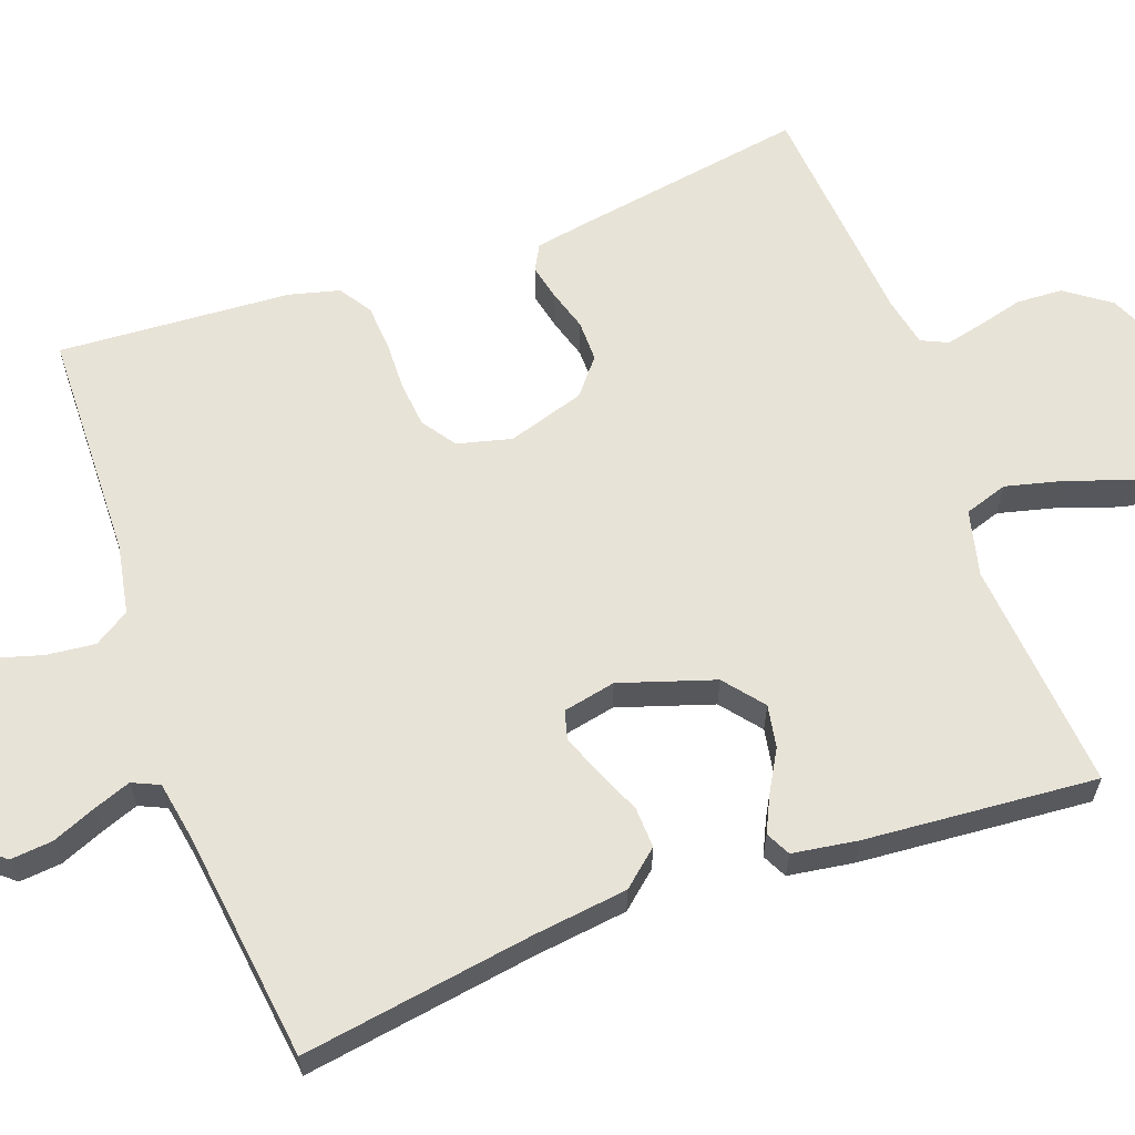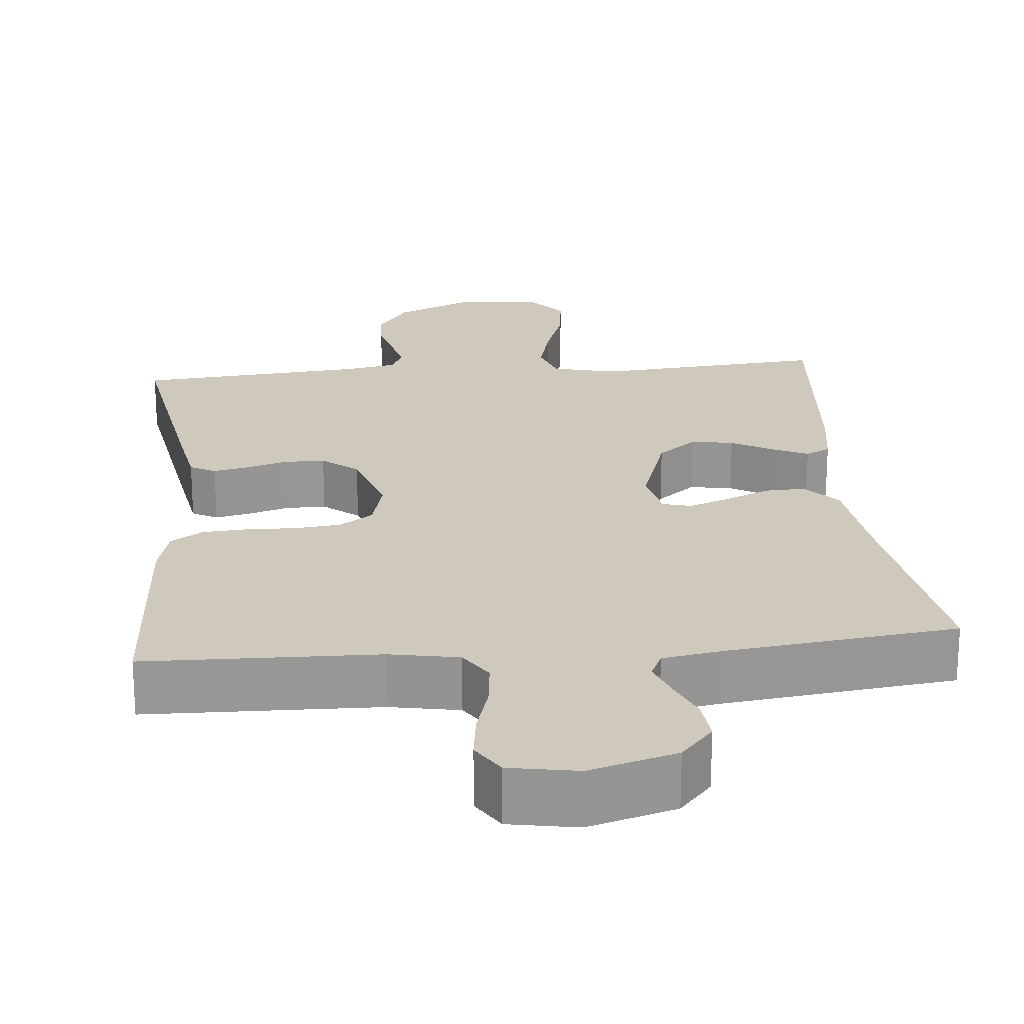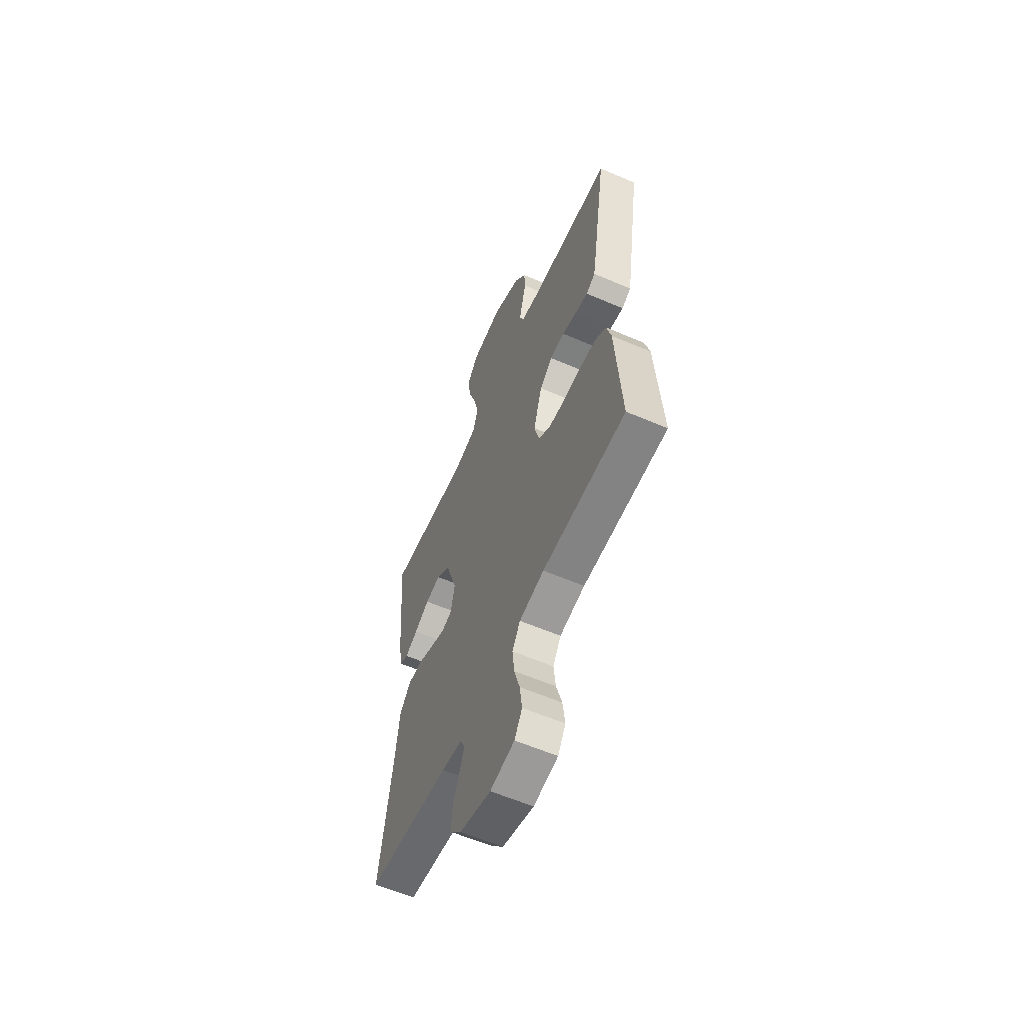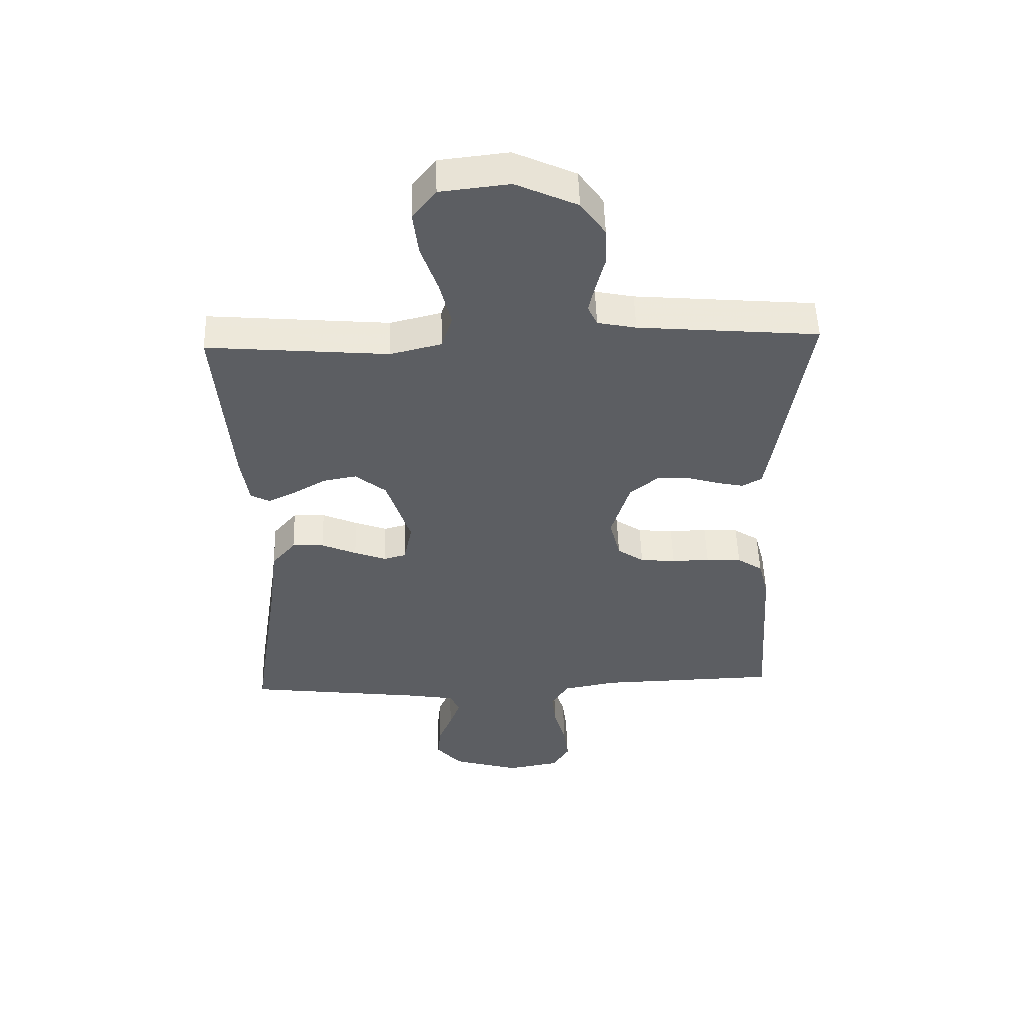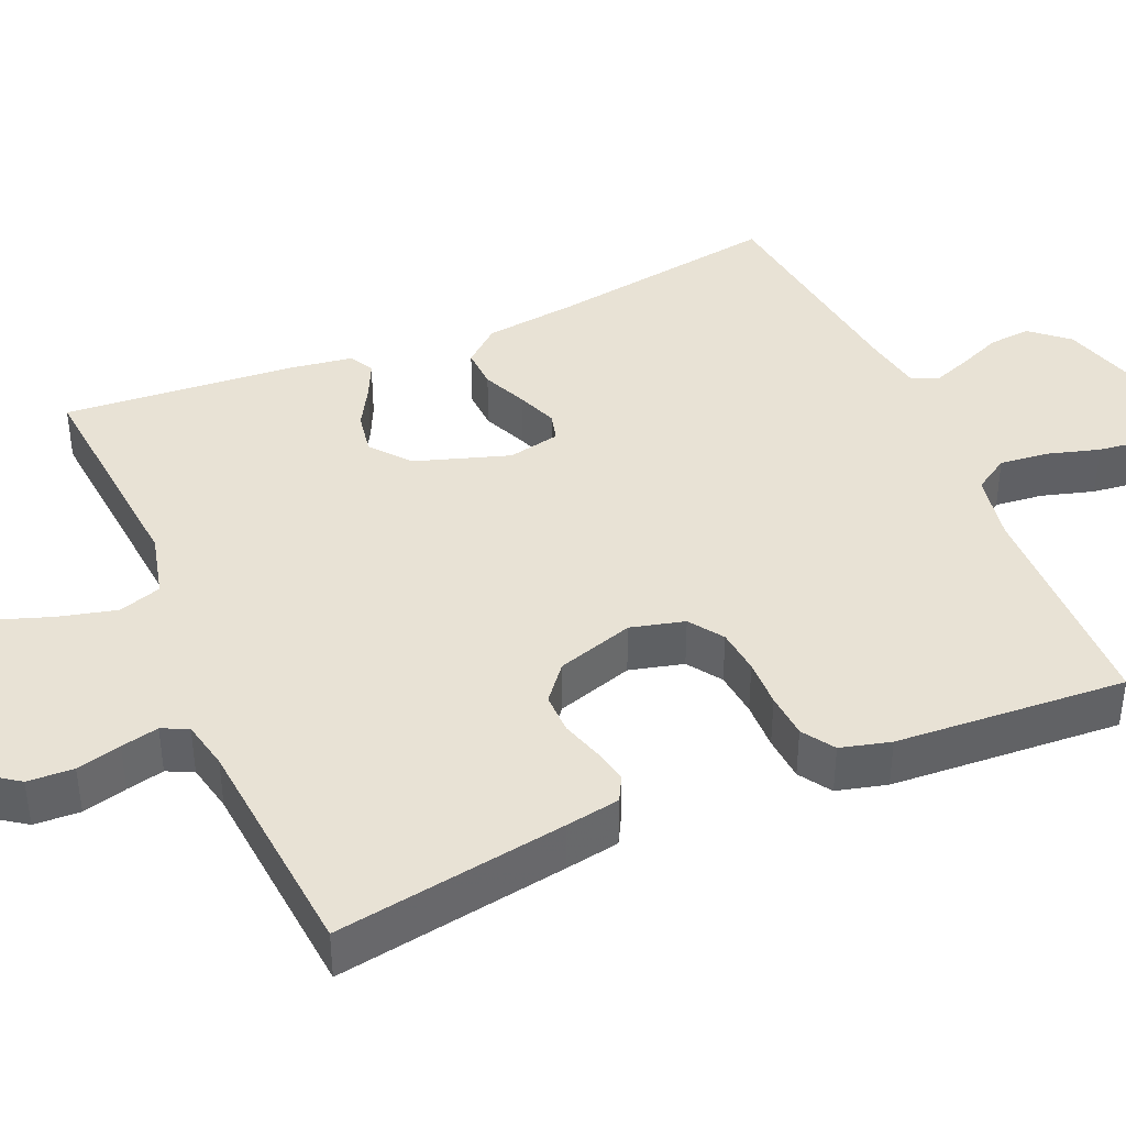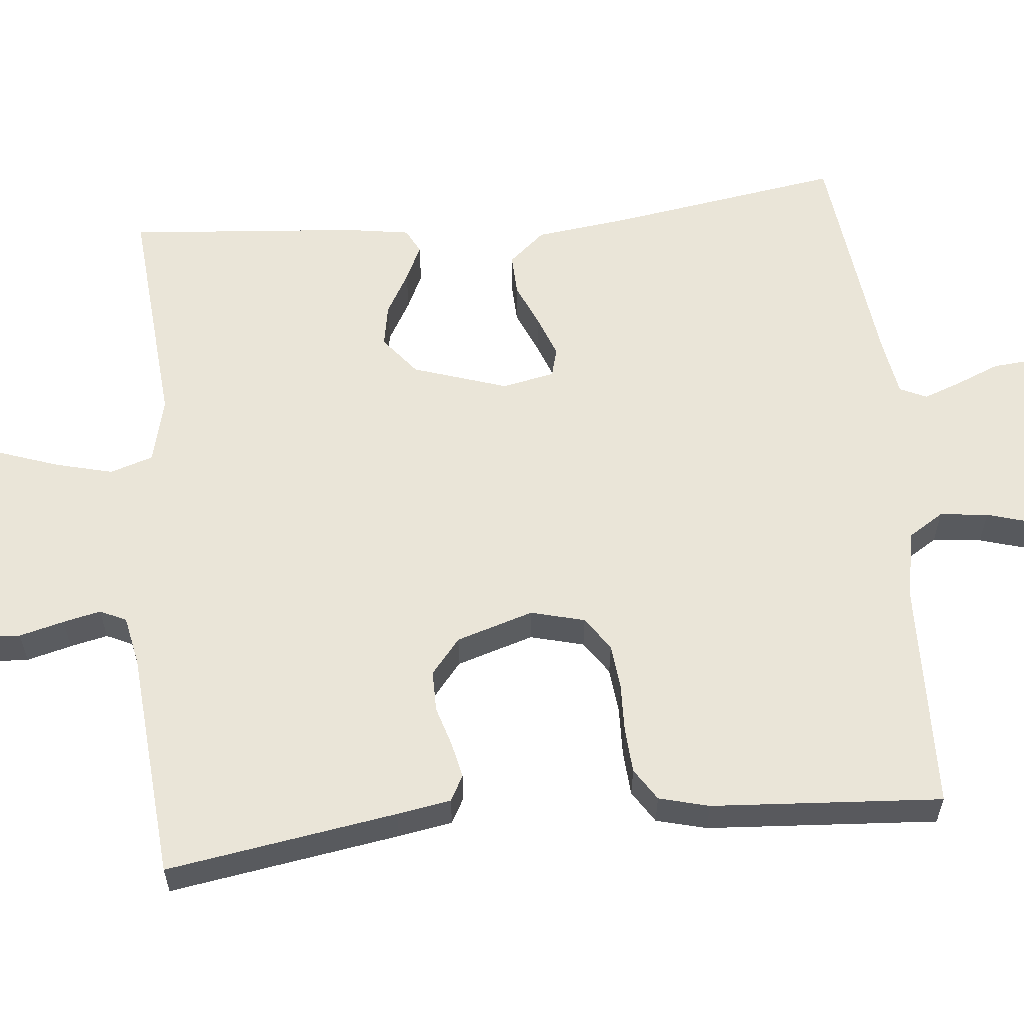
<metadata>
{"format":"obj","ext":"obj","renderer":"f3d","projection":"perspective","resolution":1024,"background":"white","views":[{"elev":62.4,"azim":-110.1,"up":"+Y"},{"elev":22.3,"azim":174.6,"up":"+Y"},{"elev":-59.6,"azim":66.2,"up":"+Z"},{"elev":51.7,"azim":-1.7,"up":"+Z"},{"elev":40.7,"azim":66.5,"up":"+Y"},{"elev":59.6,"azim":84.4,"up":"+Y"}]}
</metadata>
<code>
v -0.5 0.07 0.5
v -0.2 0.07 0.475
v -0.115 0.07 0.496
v -0.097 0.07 0.552
v -0.116 0.07 0.627
v -0.144 0.07 0.707
v -0.153 0.07 0.78
v -0.114 0.07 0.829
v 0 0.07 0.842
v 0.102 0.07 0.796
v 0.143 0.07 0.739
v 0.146 0.07 0.679
v 0.131 0.07 0.621
v 0.12 0.07 0.572
v 0.136 0.07 0.538
v 0.2 0.07 0.525
v 0.5 0.07 0.5
v 0.452 0.07 0.2
v 0.44 0.07 0.13
v 0.407 0.07 0.112
v 0.361 0.07 0.122
v 0.308 0.07 0.138
v 0.255 0.07 0.138
v 0.209 0.07 0.1
v 0.178 0.07 0
v 0.196 0.07 -0.07
v 0.24 0.07 -0.1
v 0.299 0.07 -0.106
v 0.362 0.07 -0.104
v 0.421 0.07 -0.108
v 0.463 0.07 -0.135
v 0.48 0.07 -0.2
v 0.5 0.07 -0.5
v 0.2 0.07 -0.508
v 0.11 0.07 -0.525
v 0.081 0.07 -0.571
v 0.088 0.07 -0.634
v 0.108 0.07 -0.702
v 0.116 0.07 -0.765
v 0.088 0.07 -0.81
v 0 0.07 -0.826
v -0.113 0.07 -0.793
v -0.155 0.07 -0.745
v -0.15 0.07 -0.69
v -0.127 0.07 -0.634
v -0.109 0.07 -0.585
v -0.125 0.07 -0.55
v -0.2 0.07 -0.537
v -0.5 0.07 -0.5
v -0.454 0.07 -0.2
v -0.439 0.07 -0.078
v -0.399 0.07 -0.031
v -0.346 0.07 -0.033
v -0.288 0.07 -0.058
v -0.235 0.07 -0.078
v -0.198 0.07 -0.068
v -0.184 0.07 0
v -0.224 0.07 0.122
v -0.275 0.07 0.163
v -0.33 0.07 0.153
v -0.384 0.07 0.122
v -0.43 0.07 0.1
v -0.462 0.07 0.116
v -0.475 0.07 0.2
v -0.5 0 0.5
v -0.2 0 0.475
v -0.115 0 0.496
v -0.097 0 0.552
v -0.116 0 0.627
v -0.144 0 0.707
v -0.153 0 0.78
v -0.114 0 0.829
v 0 0 0.842
v 0.102 0 0.796
v 0.143 0 0.739
v 0.146 0 0.679
v 0.131 0 0.621
v 0.12 0 0.572
v 0.136 0 0.538
v 0.2 0 0.525
v 0.5 0 0.5
v 0.452 0 0.2
v 0.44 0 0.13
v 0.407 0 0.112
v 0.361 0 0.122
v 0.308 0 0.138
v 0.255 0 0.138
v 0.209 0 0.1
v 0.178 0 0
v 0.196 0 -0.07
v 0.24 0 -0.1
v 0.299 0 -0.106
v 0.362 0 -0.104
v 0.421 0 -0.108
v 0.463 0 -0.135
v 0.48 0 -0.2
v 0.5 0 -0.5
v 0.2 0 -0.508
v 0.11 0 -0.525
v 0.081 0 -0.571
v 0.088 0 -0.634
v 0.108 0 -0.702
v 0.116 0 -0.765
v 0.088 0 -0.81
v 0 0 -0.826
v -0.113 0 -0.793
v -0.155 0 -0.745
v -0.15 0 -0.69
v -0.127 0 -0.634
v -0.109 0 -0.585
v -0.125 0 -0.55
v -0.2 0 -0.537
v -0.5 0 -0.5
v -0.454 0 -0.2
v -0.439 0 -0.078
v -0.399 0 -0.031
v -0.346 0 -0.033
v -0.288 0 -0.058
v -0.235 0 -0.078
v -0.198 0 -0.068
v -0.184 0 0
v -0.224 0 0.122
v -0.275 0 0.163
v -0.33 0 0.153
v -0.384 0 0.122
v -0.43 0 0.1
v -0.462 0 0.116
v -0.475 0 0.2
f 63 64 1 2
f 60 61 62 63
f 60 63 2 3
f 59 60 3
f 58 59 3
f 57 58 3 4
f 51 52 53 54
f 50 51 54 55
f 48 49 50 55
f 47 48 55 56
f 42 43 44 45
f 42 45 46
f 41 42 46
f 40 41 46
f 37 38 39 40
f 36 37 40 46
f 35 36 46 47
f 31 32 33 34
f 28 29 30 31
f 27 28 31 34
f 26 27 34 35
f 19 20 21 22
f 17 18 19 22
f 16 17 22 23
f 15 16 23 24
f 10 11 12 13
f 10 13 14
f 9 10 14
f 8 9 14
f 5 6 7 8
f 4 5 8 14
f 57 4 14 15
f 25 26 35 47
f 25 47 56 57
f 15 24 25 57
f 66 65 128 127
f 127 126 125 124
f 67 66 127 124
f 67 124 123
f 67 123 122
f 68 67 122 121
f 118 117 116 115
f 119 118 115 114
f 119 114 113 112
f 120 119 112 111
f 109 108 107 106
f 110 109 106
f 110 106 105
f 110 105 104
f 104 103 102 101
f 110 104 101 100
f 111 110 100 99
f 98 97 96 95
f 95 94 93 92
f 98 95 92 91
f 99 98 91 90
f 86 85 84 83
f 86 83 82 81
f 87 86 81 80
f 88 87 80 79
f 77 76 75 74
f 78 77 74
f 78 74 73
f 78 73 72
f 72 71 70 69
f 78 72 69 68
f 79 78 68 121
f 111 99 90 89
f 121 120 111 89
f 121 89 88 79
f 1 65 66 2
f 2 66 67 3
f 3 67 68 4
f 4 68 69 5
f 5 69 70 6
f 6 70 71 7
f 7 71 72 8
f 8 72 73 9
f 9 73 74 10
f 10 74 75 11
f 11 75 76 12
f 12 76 77 13
f 13 77 78 14
f 14 78 79 15
f 15 79 80 16
f 16 80 81 17
f 17 81 82 18
f 18 82 83 19
f 19 83 84 20
f 20 84 85 21
f 21 85 86 22
f 22 86 87 23
f 23 87 88 24
f 24 88 89 25
f 25 89 90 26
f 26 90 91 27
f 27 91 92 28
f 28 92 93 29
f 29 93 94 30
f 30 94 95 31
f 31 95 96 32
f 32 96 97 33
f 33 97 98 34
f 34 98 99 35
f 35 99 100 36
f 36 100 101 37
f 37 101 102 38
f 38 102 103 39
f 39 103 104 40
f 40 104 105 41
f 41 105 106 42
f 42 106 107 43
f 43 107 108 44
f 44 108 109 45
f 45 109 110 46
f 46 110 111 47
f 47 111 112 48
f 48 112 113 49
f 49 113 114 50
f 50 114 115 51
f 51 115 116 52
f 52 116 117 53
f 53 117 118 54
f 54 118 119 55
f 55 119 120 56
f 56 120 121 57
f 57 121 122 58
f 58 122 123 59
f 59 123 124 60
f 60 124 125 61
f 61 125 126 62
f 62 126 127 63
f 63 127 128 64
f 64 128 65 1

</code>
